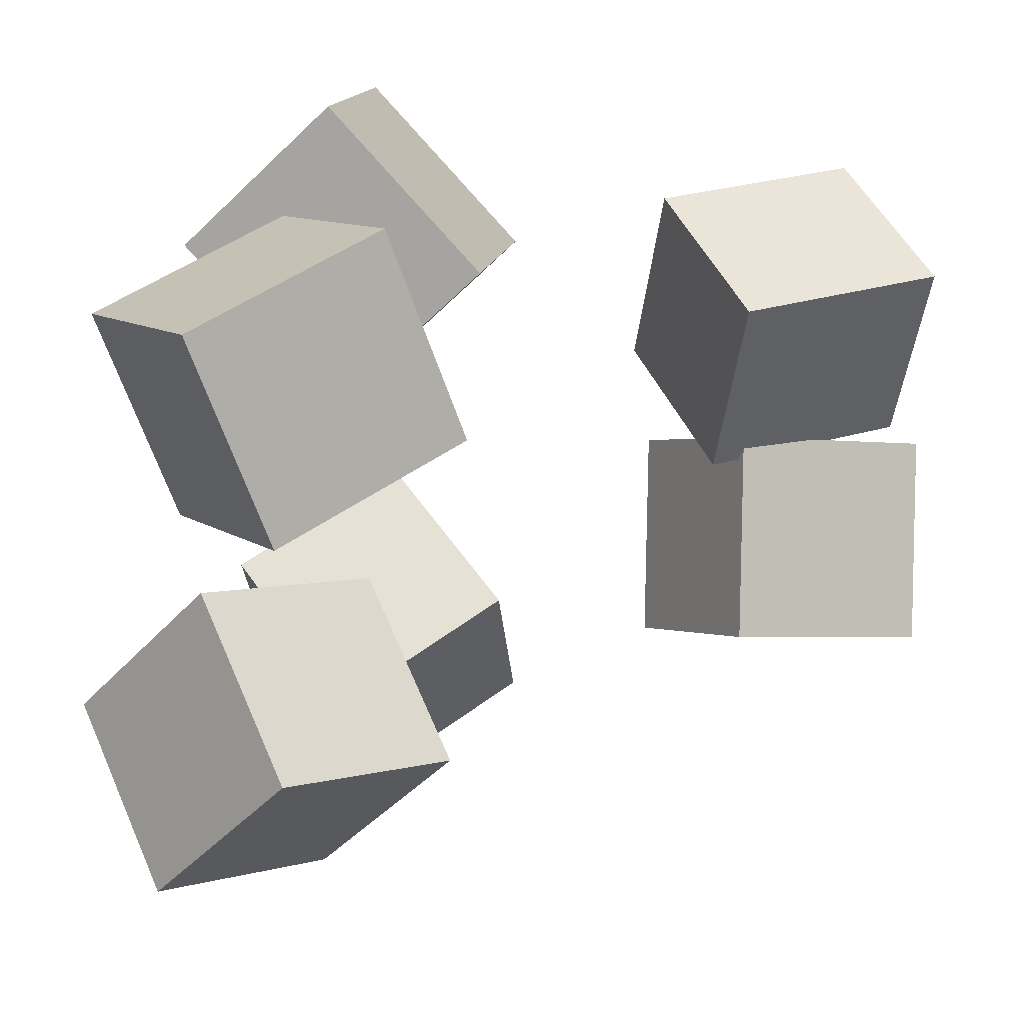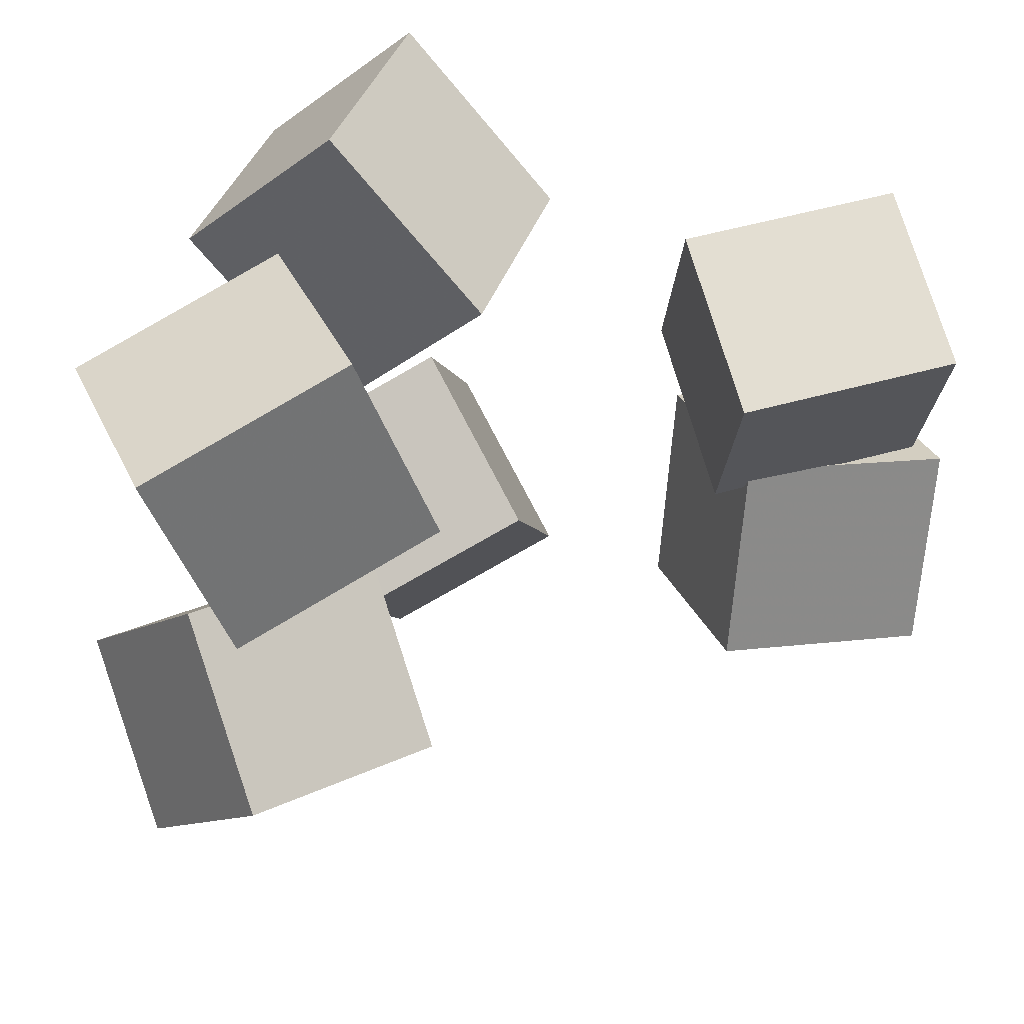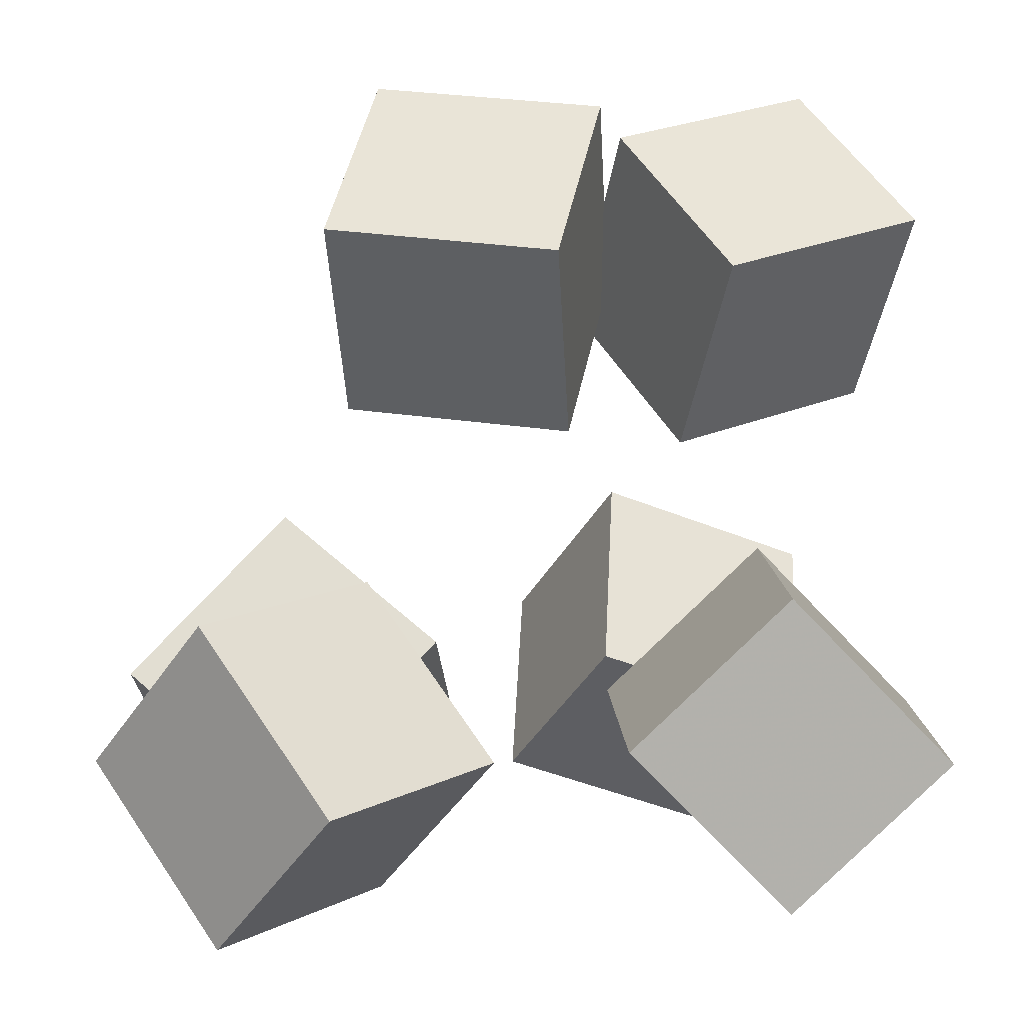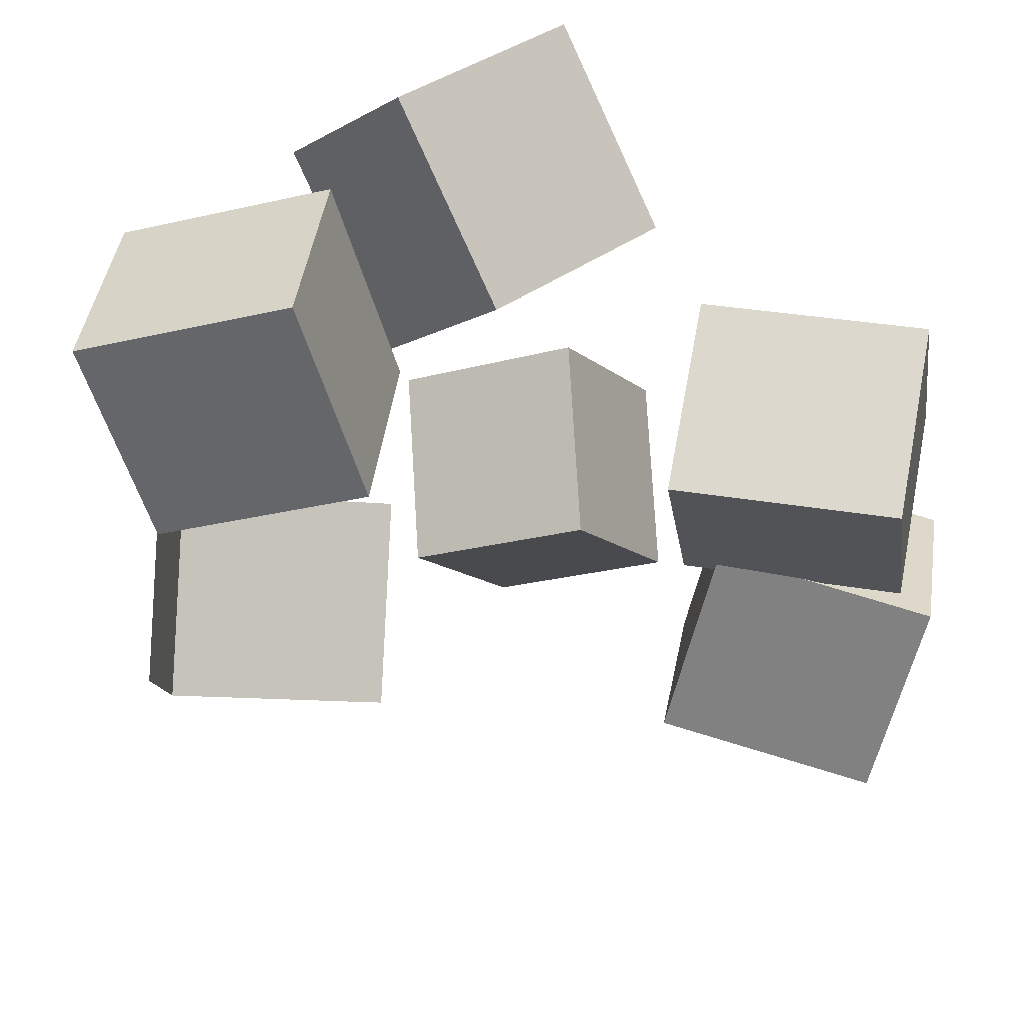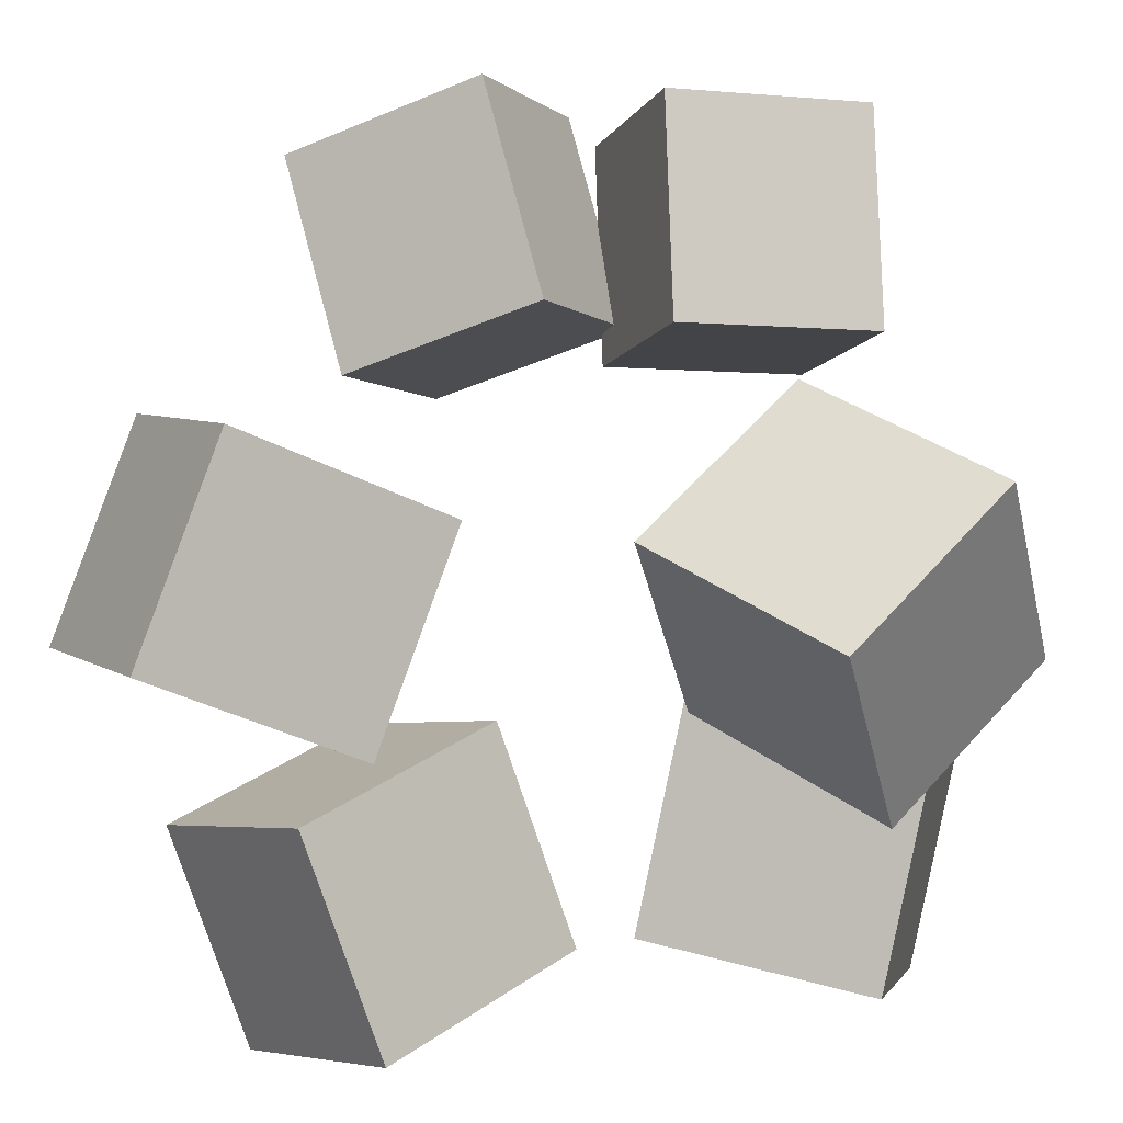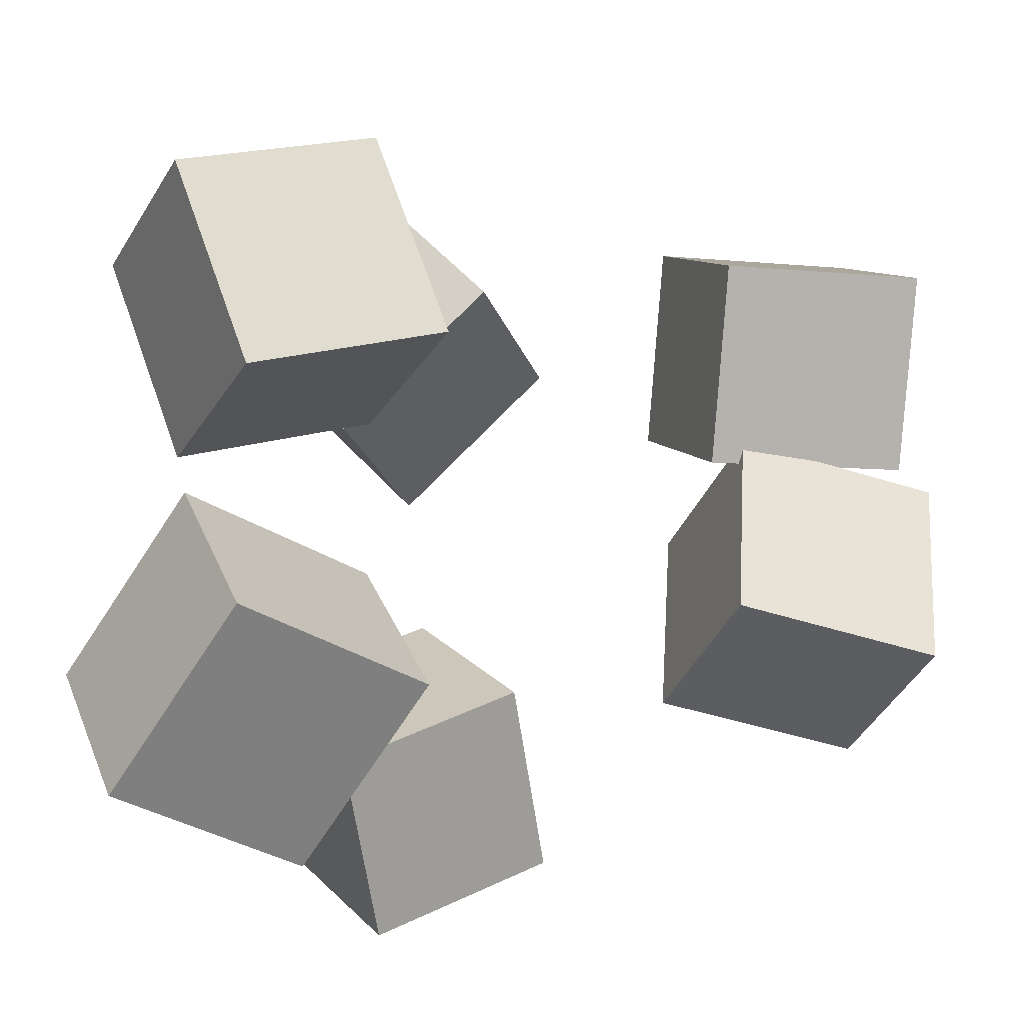
<metadata>
{"format":"obj","ext":"obj","renderer":"f3d","projection":"perspective","resolution":1024,"background":"white","views":[{"elev":20.8,"azim":110.7,"up":"+Z"},{"elev":45.2,"azim":119.4,"up":"+Z"},{"elev":0.1,"azim":-99.8,"up":"+Y"},{"elev":46.5,"azim":148.0,"up":"+Z"},{"elev":-53.5,"azim":-83.2,"up":"+Y"},{"elev":-15.6,"azim":117.4,"up":"+Z"}]}
</metadata>
<code>
v -0.1236 -0.2241 -0.2043
v -0.2108 -0.1416 -0.1491
v -0.06821 -0.1202 -0.2718
v -0.1554 -0.03778 -0.2166
v -0.03677 -0.2023 -0.0996
v -0.124 -0.1198 -0.0444
v 0.01863 -0.09847 -0.1672
v -0.06859 -0.016 -0.112
f 1.0 7.0 5.0
f 1.0 3.0 7.0
f 1.0 4.0 3.0
f 1.0 2.0 4.0
f 3.0 8.0 7.0
f 3.0 4.0 8.0
f 5.0 7.0 8.0
f 5.0 8.0 6.0
f 1.0 5.0 6.0
f 1.0 6.0 2.0
f 2.0 6.0 8.0
f 2.0 8.0 4.0
v -0.2099 0.1627 0.07595
v -0.1694 0.1947 0.1949
v -0.1334 0.2431 0.02833
v -0.09292 0.275 0.1473
v -0.1135 0.06679 0.06885
v -0.07296 0.09872 0.1878
v -0.03702 0.1472 0.02123
v 0.003507 0.1791 0.1402
f 9.0 15.0 13.0
f 9.0 11.0 15.0
f 9.0 12.0 11.0
f 9.0 10.0 12.0
f 11.0 16.0 15.0
f 11.0 12.0 16.0
f 13.0 15.0 16.0
f 13.0 16.0 14.0
f 9.0 13.0 14.0
f 9.0 14.0 10.0
f 10.0 14.0 16.0
f 10.0 16.0 12.0
v 0.0433 -0.06797 0.05667
v 0.06373 -0.1111 0.1897
v 0.1272 0.0388 0.07841
v 0.1476 -0.004343 0.2114
v 0.1536 -0.146 0.01444
v 0.174 -0.1891 0.1475
v 0.2374 -0.03922 0.03618
v 0.2579 -0.08236 0.1692
f 17.0 23.0 21.0
f 17.0 19.0 23.0
f 17.0 20.0 19.0
f 17.0 18.0 20.0
f 19.0 24.0 23.0
f 19.0 20.0 24.0
f 21.0 23.0 24.0
f 21.0 24.0 22.0
f 17.0 21.0 22.0
f 17.0 22.0 18.0
f 18.0 22.0 24.0
f 18.0 24.0 20.0
v -0.09845 -0.1177 0.04129
v -0.09003 -0.2179 0.1436
v -0.1275 -0.02565 0.1339
v -0.1191 -0.1258 0.2362
v 0.04085 -0.08976 0.05722
v 0.04927 -0.19 0.1595
v 0.01179 0.002314 0.1498
v 0.0202 -0.09789 0.2521
f 25.0 31.0 29.0
f 25.0 27.0 31.0
f 25.0 28.0 27.0
f 25.0 26.0 28.0
f 27.0 32.0 31.0
f 27.0 28.0 32.0
f 29.0 31.0 32.0
f 29.0 32.0 30.0
f 25.0 29.0 30.0
f 25.0 30.0 26.0
f 26.0 30.0 32.0
f 26.0 32.0 28.0
v 0.03808 -0.1604 -0.1543
v 0.05963 -0.05871 -0.05204
v 0.09671 -0.07969 -0.247
v 0.1183 0.02202 -0.1447
v 0.1652 -0.2179 -0.1239
v 0.1867 -0.1162 -0.02168
v 0.2238 -0.1371 -0.2166
v 0.2454 -0.03543 -0.1143
f 33.0 39.0 37.0
f 33.0 35.0 39.0
f 33.0 36.0 35.0
f 33.0 34.0 36.0
f 35.0 40.0 39.0
f 35.0 36.0 40.0
f 37.0 39.0 40.0
f 37.0 40.0 38.0
f 33.0 37.0 38.0
f 33.0 38.0 34.0
f 34.0 38.0 40.0
f 34.0 40.0 36.0
v -0.183 0.1817 -0.1493
v -0.2281 0.1679 -0.02627
v -0.1015 0.2728 -0.1092
v -0.1467 0.259 0.01384
v -0.08806 0.08622 -0.1252
v -0.1332 0.07239 -0.002185
v -0.006612 0.1773 -0.08511
v -0.05175 0.1635 0.03793
f 41.0 47.0 45.0
f 41.0 43.0 47.0
f 41.0 44.0 43.0
f 41.0 42.0 44.0
f 43.0 48.0 47.0
f 43.0 44.0 48.0
f 45.0 47.0 48.0
f 45.0 48.0 46.0
f 41.0 45.0 46.0
f 41.0 46.0 42.0
f 42.0 46.0 48.0
f 42.0 48.0 44.0

</code>
